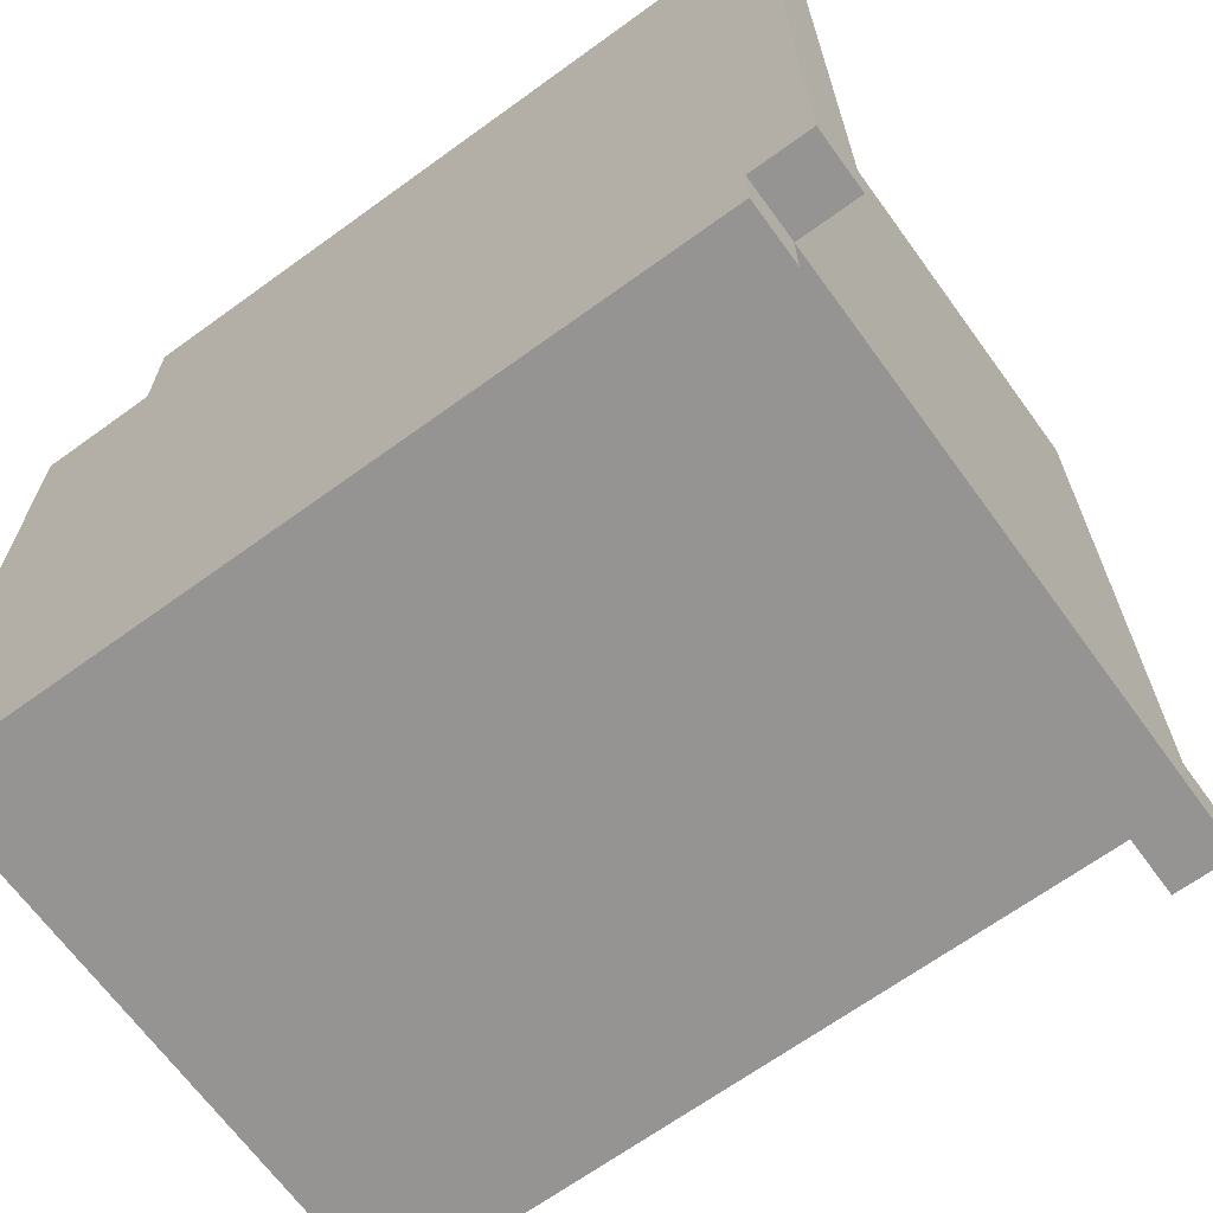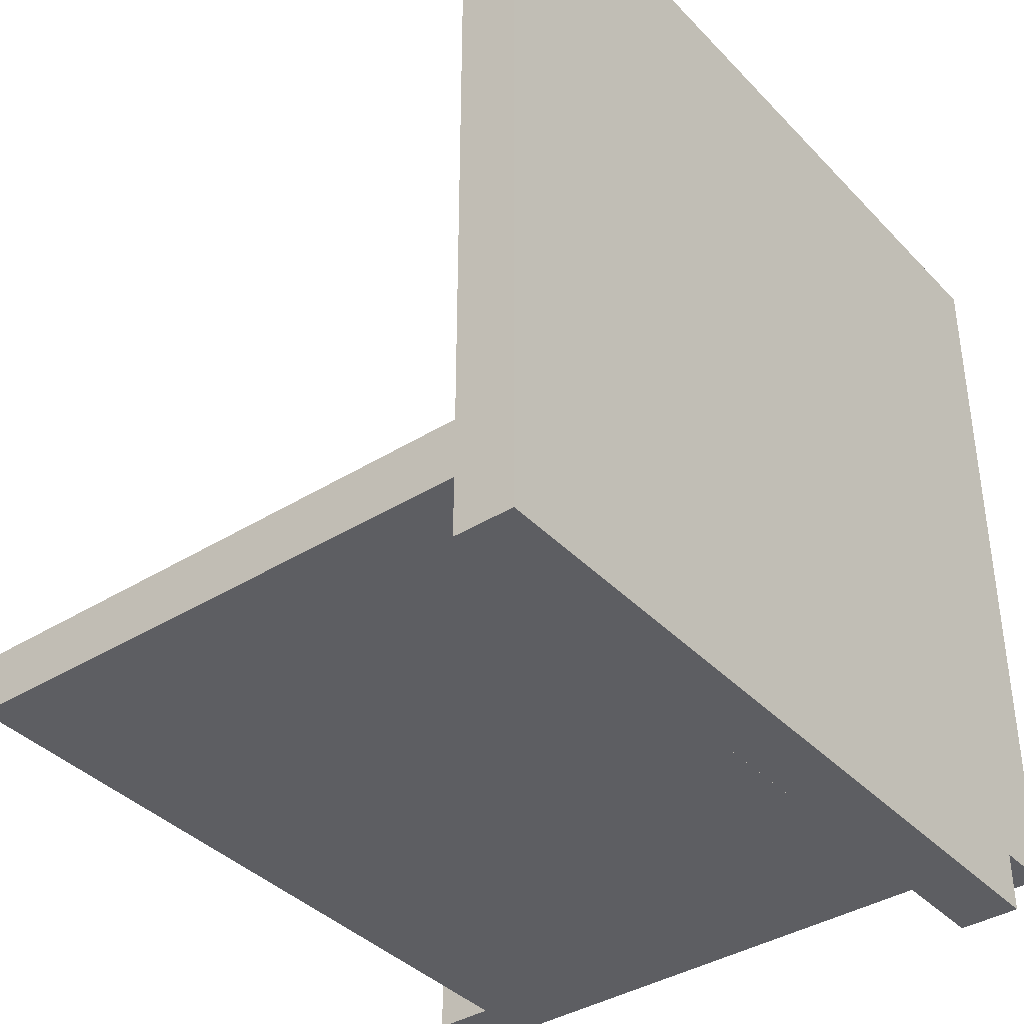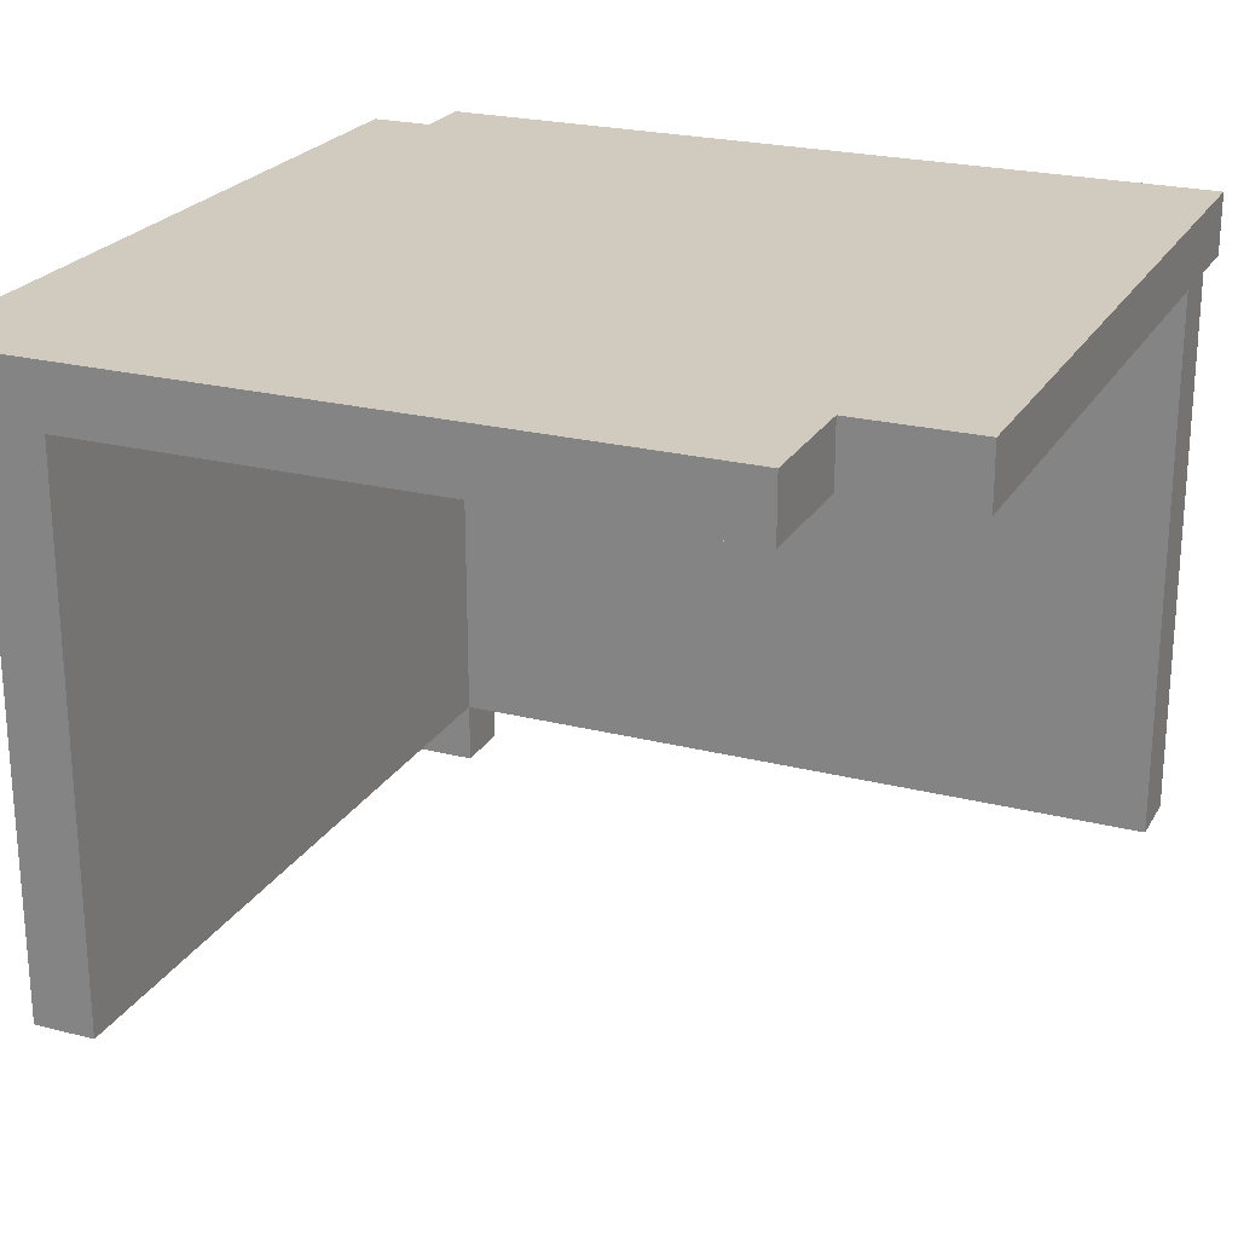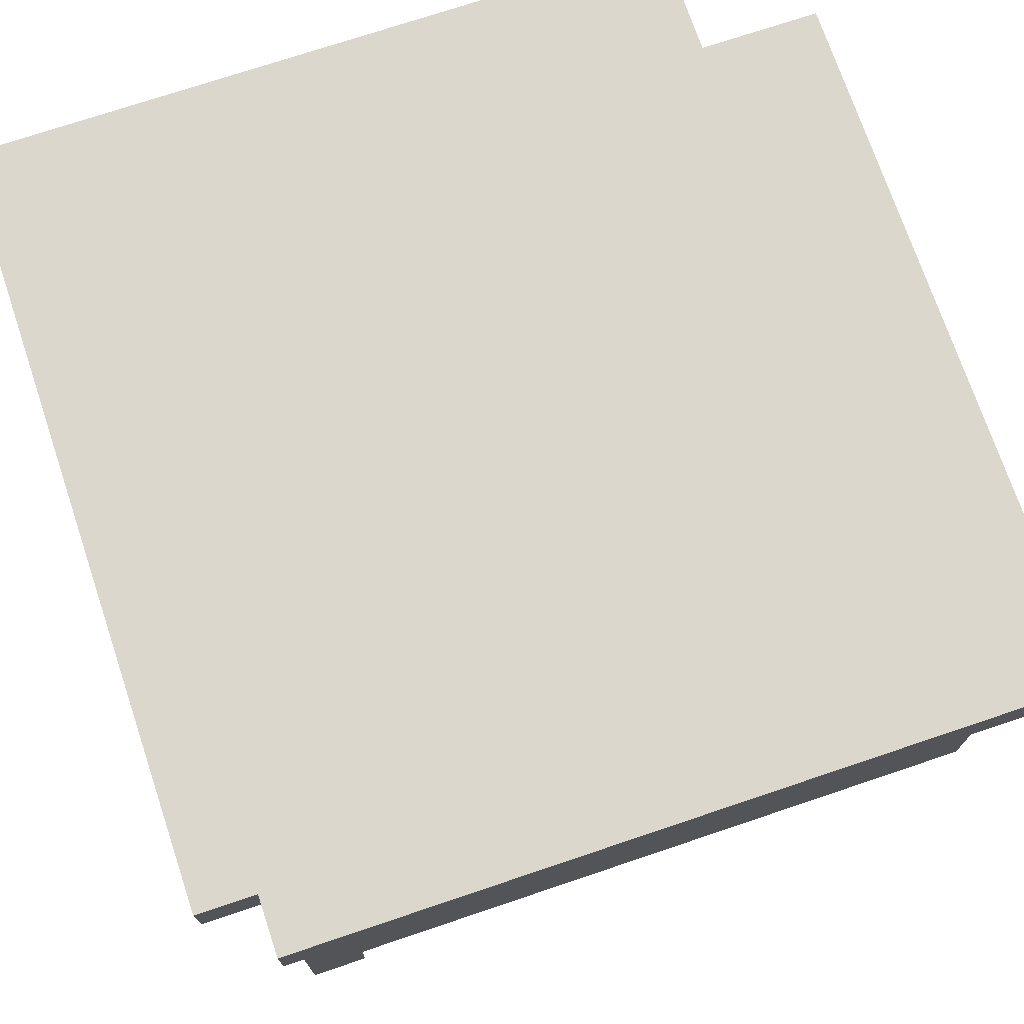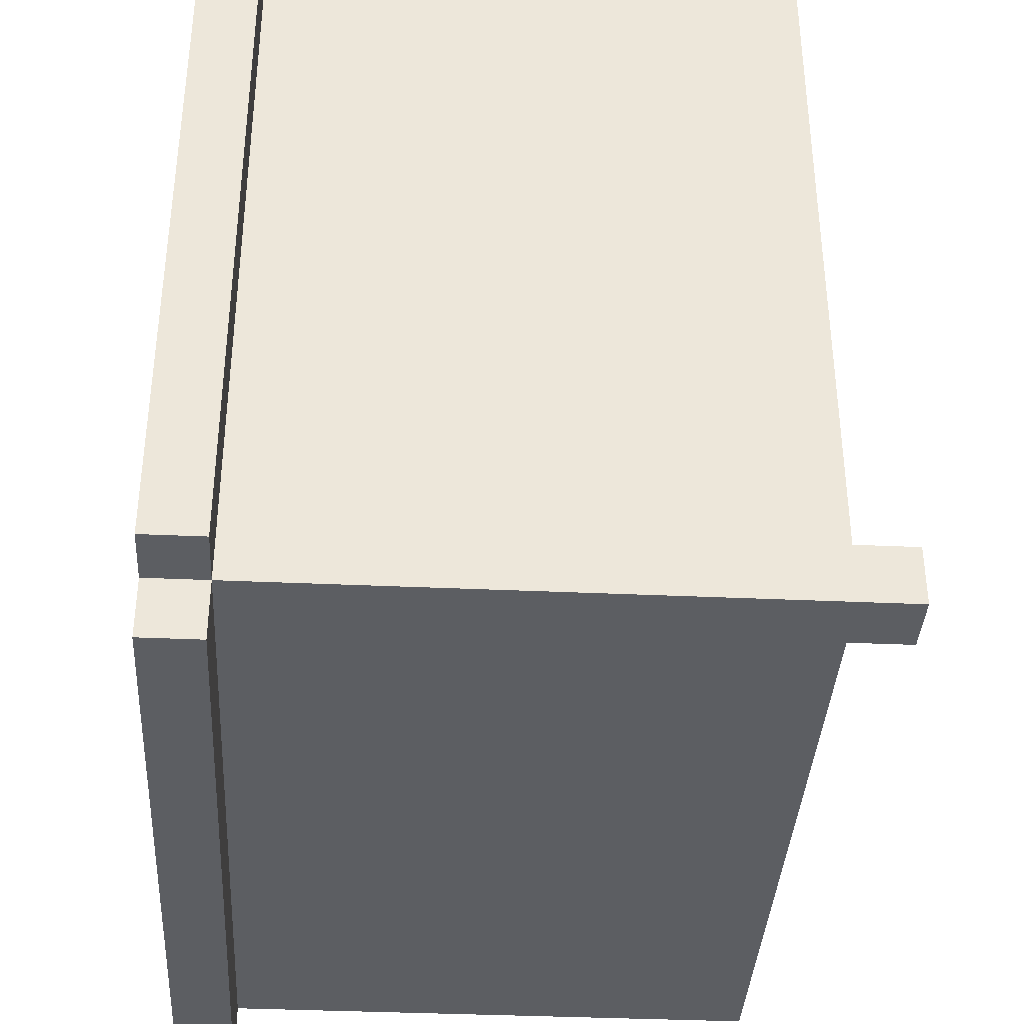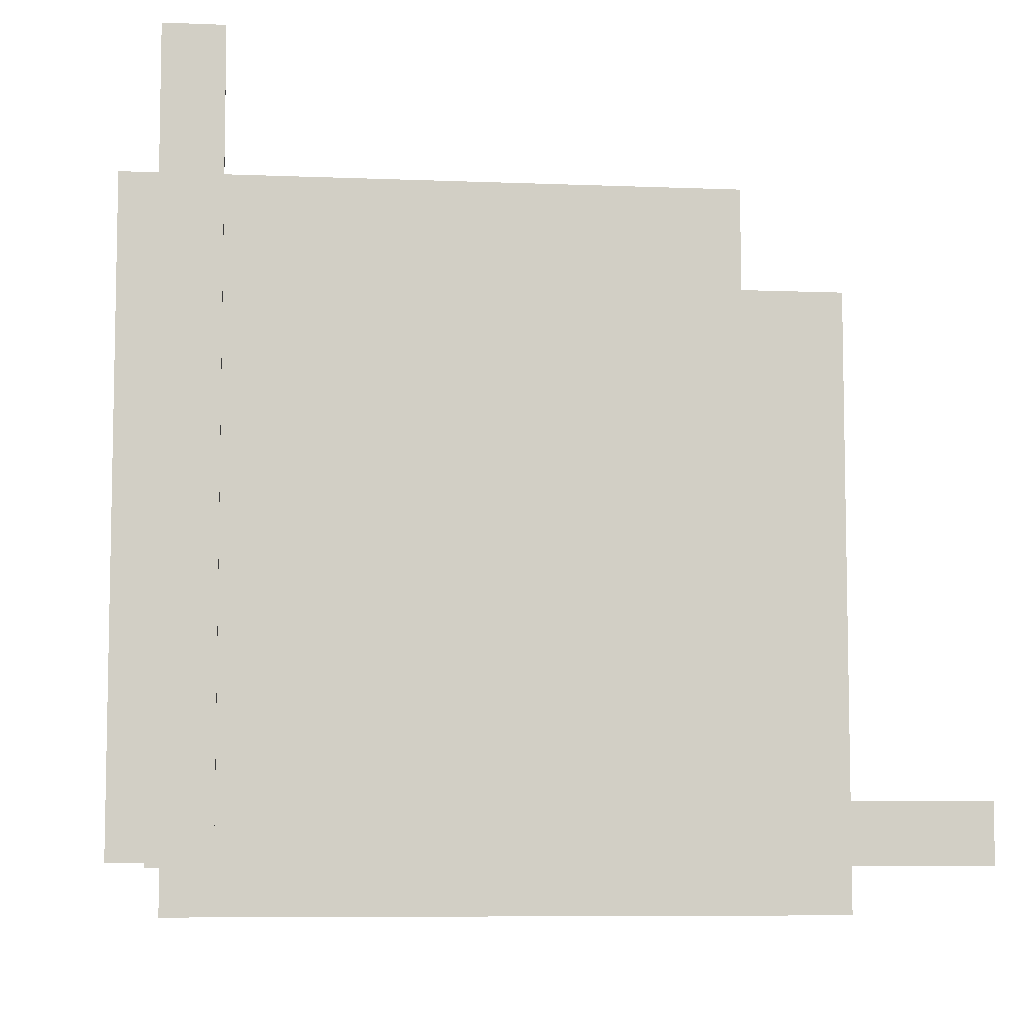
<metadata>
{"format":"obj","ext":"obj","renderer":"f3d","projection":"perspective","resolution":1024,"background":"white","views":[{"elev":-67.2,"azim":-144.0,"up":"+Z"},{"elev":-38.5,"azim":128.0,"up":"+Z"},{"elev":23.3,"azim":23.3,"up":"+Y"},{"elev":73.1,"azim":-108.6,"up":"+Y"},{"elev":-37.6,"azim":-93.3,"up":"+Z"},{"elev":-7.4,"azim":-6.6,"up":"+Z"}]}
</metadata>
<code>
o
v 6.8 1 -4.2
v 6.8 1 -5.5
v 6.8 1.1 -4.2
v 6.8 1.1 -5.5
v 6.9 0 -5.4
v 6.9 0 -5.5
v 6.9 0.1 -4.2
v 6.9 0.1 -5.4
v 6.9 0.1 -5.5
v 6.9 1 -4.2
v 6.9 1 -5.4
v 6.9 1 -5.5
v 6.9 1 -5.6
v 6.9 1.1 -5.5
v 6.9 1.1 -5.6
v 7 0 -5.4
v 7 0 -5.5
v 7 0.1 -4.2
v 7 0.1 -5.4
v 7 0.1 -5.5
v 7 1 -4.2
v 7 1 -5.4
v 8 1 -4.2
v 8 1 -4.4
v 8 1.1 -4.2
v 8 1.1 -4.4
v 8.2 0.1 -5.4
v 8.2 0.1 -5.5
v 8.2 1 -4.4
v 8.2 1 -5.4
v 8.2 1 -5.5
v 8.2 1 -5.6
v 8.2 1.1 -4.4
v 8.2 1.1 -5.6
v 6.8 1 -4.2
v 6.8 1.1 -4.2
v 6.9 0.1 -4.2
v 6.9 1 -4.2
v 7 0.1 -4.2
v 7 1 -4.2
v 8 1 -4.2
v 8 1.1 -4.2
v 8 1 -4.4
v 8 1.1 -4.4
v 8.2 1 -4.4
v 8.2 1.1 -4.4
v 6.9 0 -5.4
v 6.9 0.1 -5.4
v 7 0 -5.4
v 7 0.1 -5.4
v 7 1 -5.4
v 8.2 0.1 -5.4
v 8.2 1 -5.4
v 6.8 1 -5.5
v 6.8 1.1 -5.5
v 6.9 0 -5.5
v 6.9 0.1 -5.5
v 6.9 1 -5.5
v 6.9 1.1 -5.5
v 7 0 -5.5
v 7 0.1 -5.5
v 7 1 -5.5
v 8.2 0.1 -5.5
v 8.2 1 -5.5
v 6.9 1 -5.6
v 6.9 1.1 -5.6
v 8.2 1 -5.6
v 8.2 1.1 -5.6
v 6.9 0 -5.4
v 7 0 -5.4
v 6.9 0 -5.5
v 7 0 -5.5
v 6.9 0.1 -4.2
v 7 0.1 -4.2
v 6.9 0.1 -5.4
v 7 0.1 -5.4
v 8.2 0.1 -5.4
v 7 0.1 -5.5
v 8.2 0.1 -5.5
v 6.8 1 -4.2
v 6.9 1 -4.2
v 7 1 -4.2
v 8 1 -4.2
v 8 1 -4.4
v 8.2 1 -4.4
v 6.9 1 -5.4
v 7 1 -5.4
v 8.2 1 -5.4
v 6.8 1 -5.5
v 6.9 1 -5.5
v 7 1 -5.5
v 8.2 1 -5.5
v 6.9 1 -5.6
v 8.2 1 -5.6
v 6.8 1.1 -4.2
v 8 1.1 -4.2
v 8 1.1 -4.4
v 8.2 1.1 -4.4
v 6.8 1.1 -5.5
v 6.9 1.1 -5.5
v 6.9 1.1 -5.6
v 8.2 1.1 -5.6
f 3 2 1
f 4 2 3
f 8 6 5
f 9 6 8
f 10 8 7
f 11 9 8
f 11 8 10
f 12 9 11
f 14 13 12
f 15 13 14
f 16 17 19
f 19 17 20
f 18 19 21
f 21 19 22
f 23 24 25
f 25 24 26
f 27 28 30
f 30 28 31
f 29 30 33
f 31 32 33
f 30 31 33
f 33 32 34
f 38 36 35
f 39 38 37
f 40 36 38
f 40 38 39
f 41 36 40
f 42 36 41
f 45 44 43
f 46 44 45
f 49 48 47
f 50 48 49
f 52 51 50
f 53 51 52
f 54 55 58
f 58 55 59
f 56 57 60
f 57 58 61
f 60 57 61
f 61 58 62
f 61 62 63
f 63 62 64
f 65 66 67
f 67 66 68
f 71 70 69
f 72 70 71
f 75 74 73
f 76 74 75
f 78 77 76
f 79 77 78
f 84 83 82
f 86 81 80
f 87 85 84
f 87 84 82
f 88 85 87
f 89 86 80
f 90 86 89
f 93 92 91
f 93 91 90
f 94 92 93
f 95 96 97
f 95 97 99
f 97 98 99
f 99 98 100
f 100 98 101
f 101 98 102

</code>
